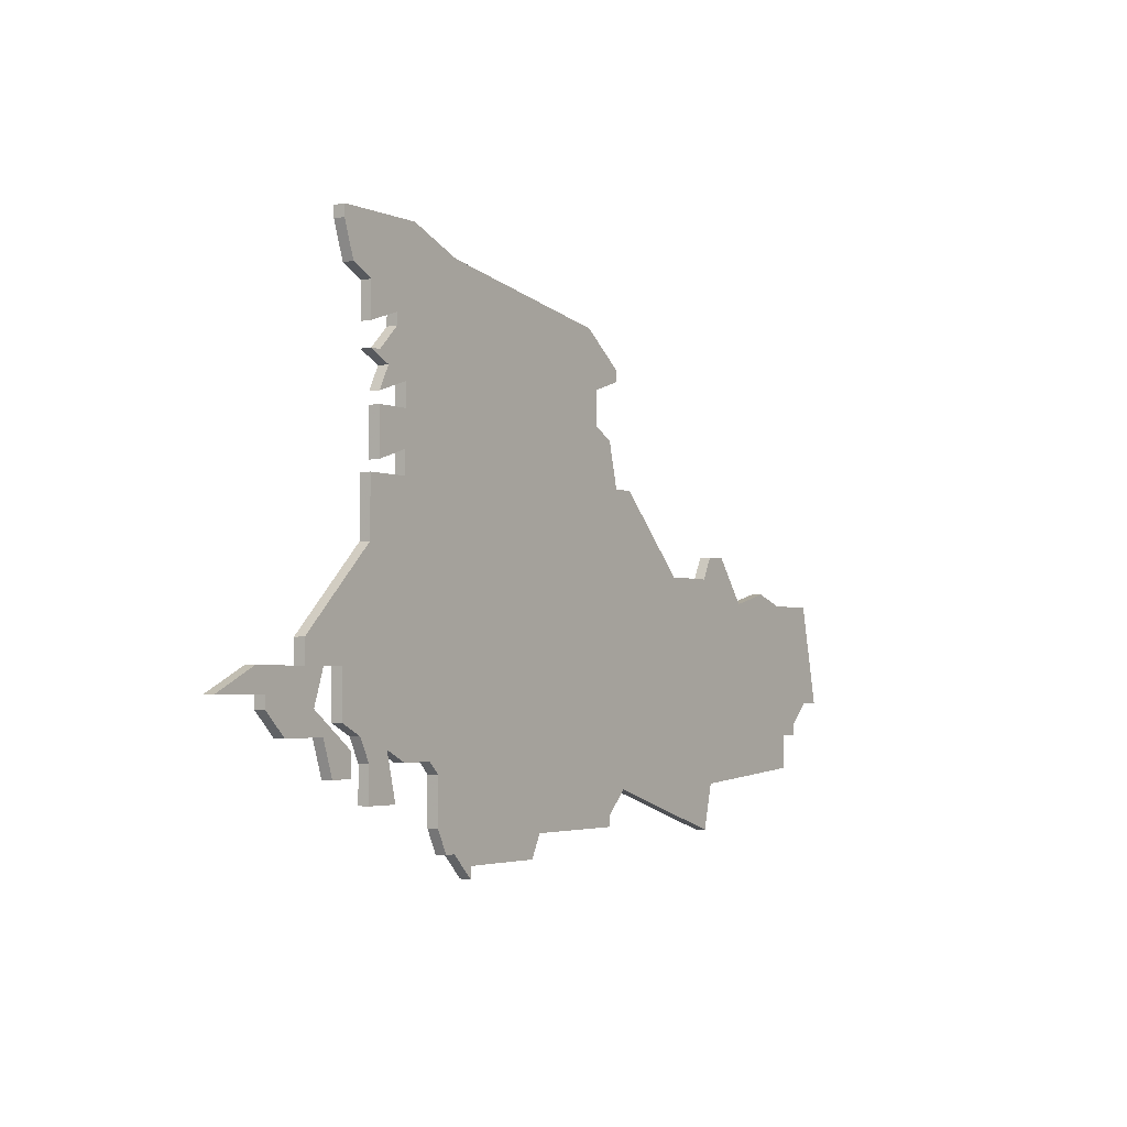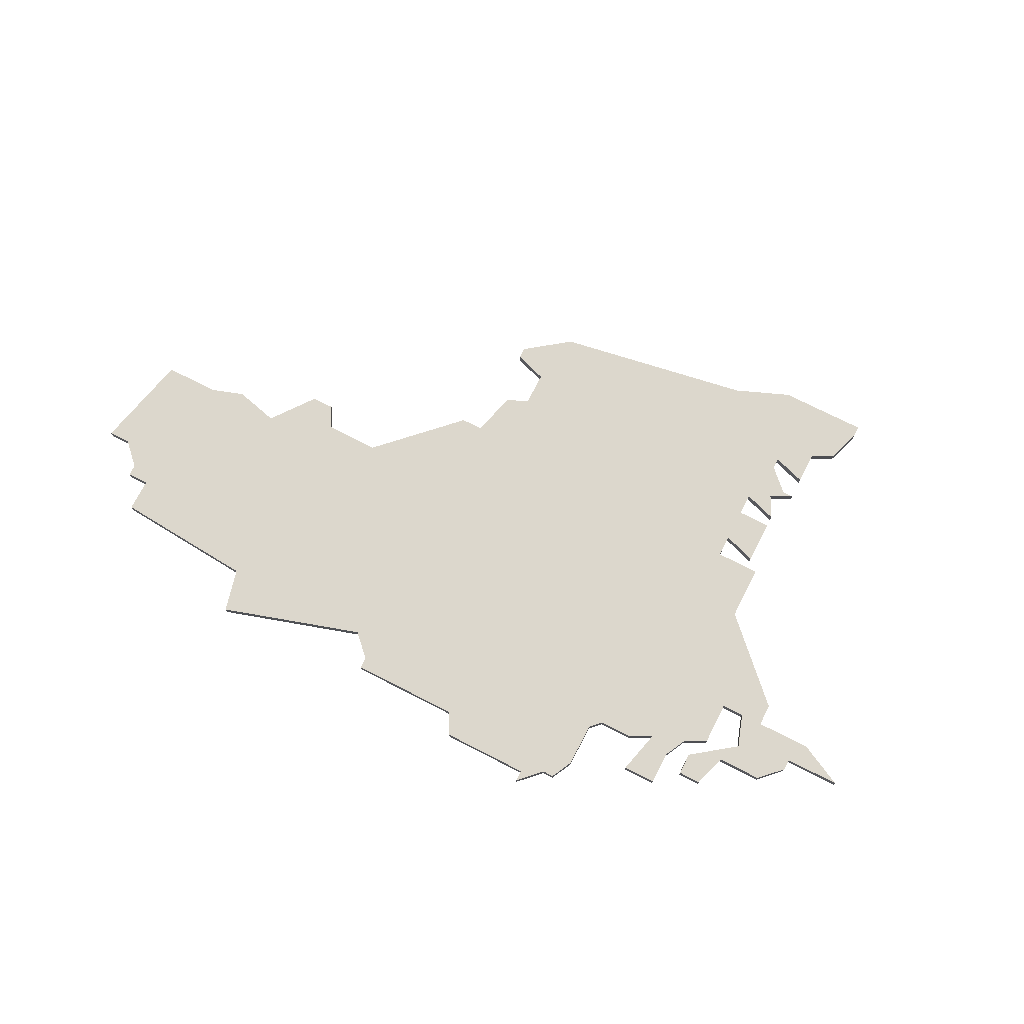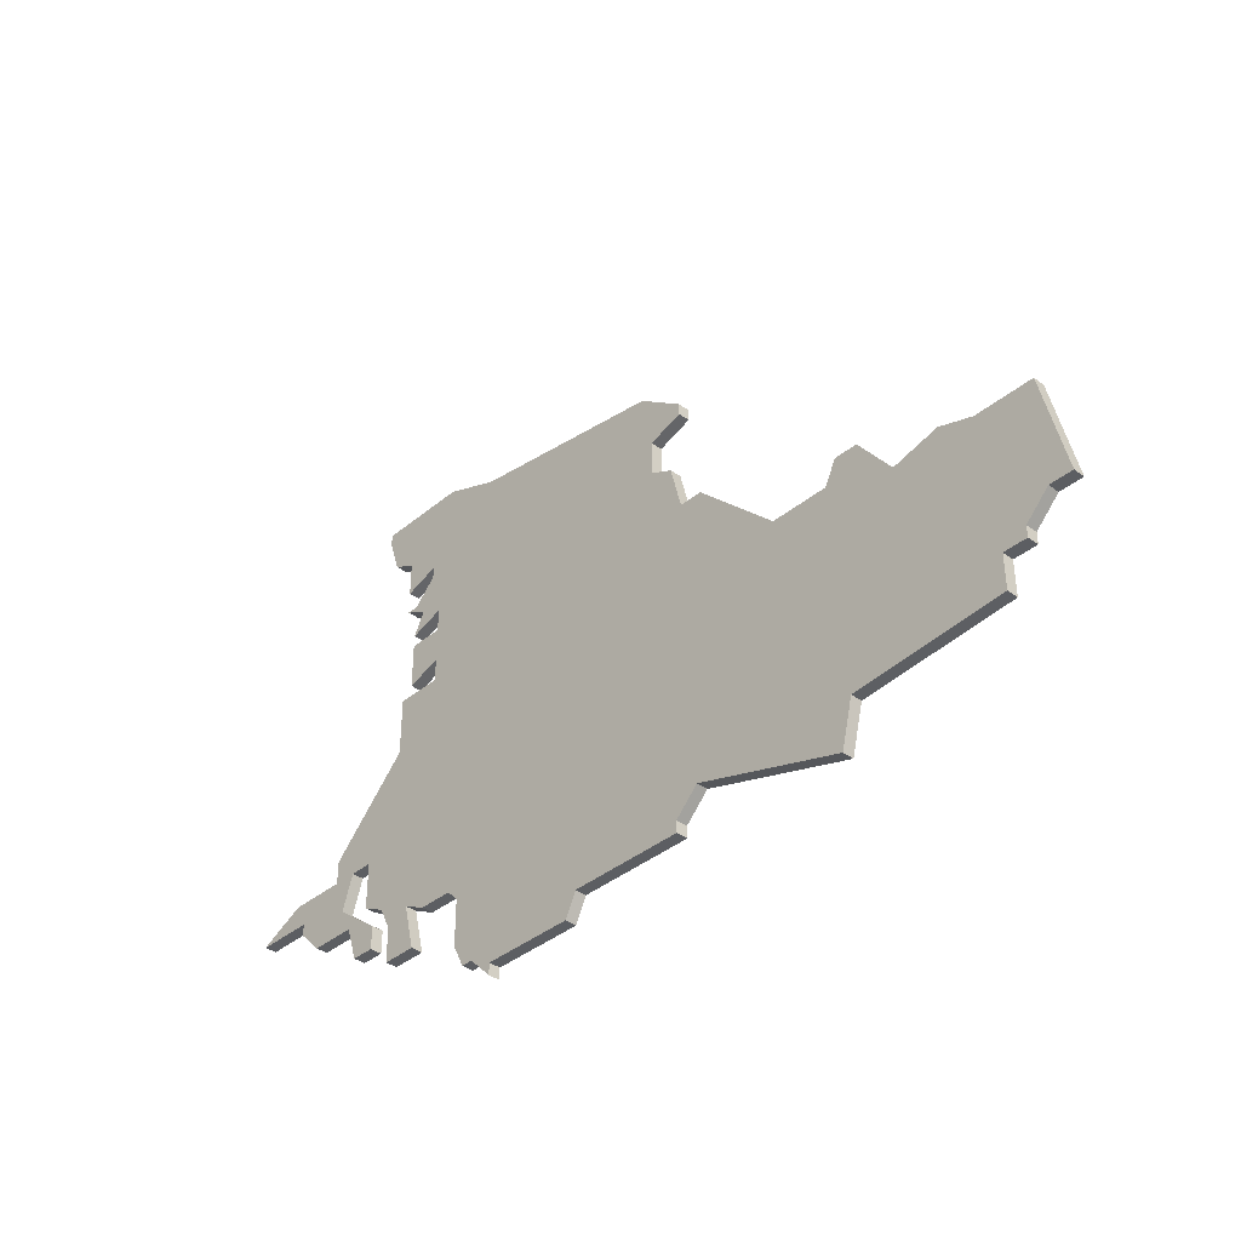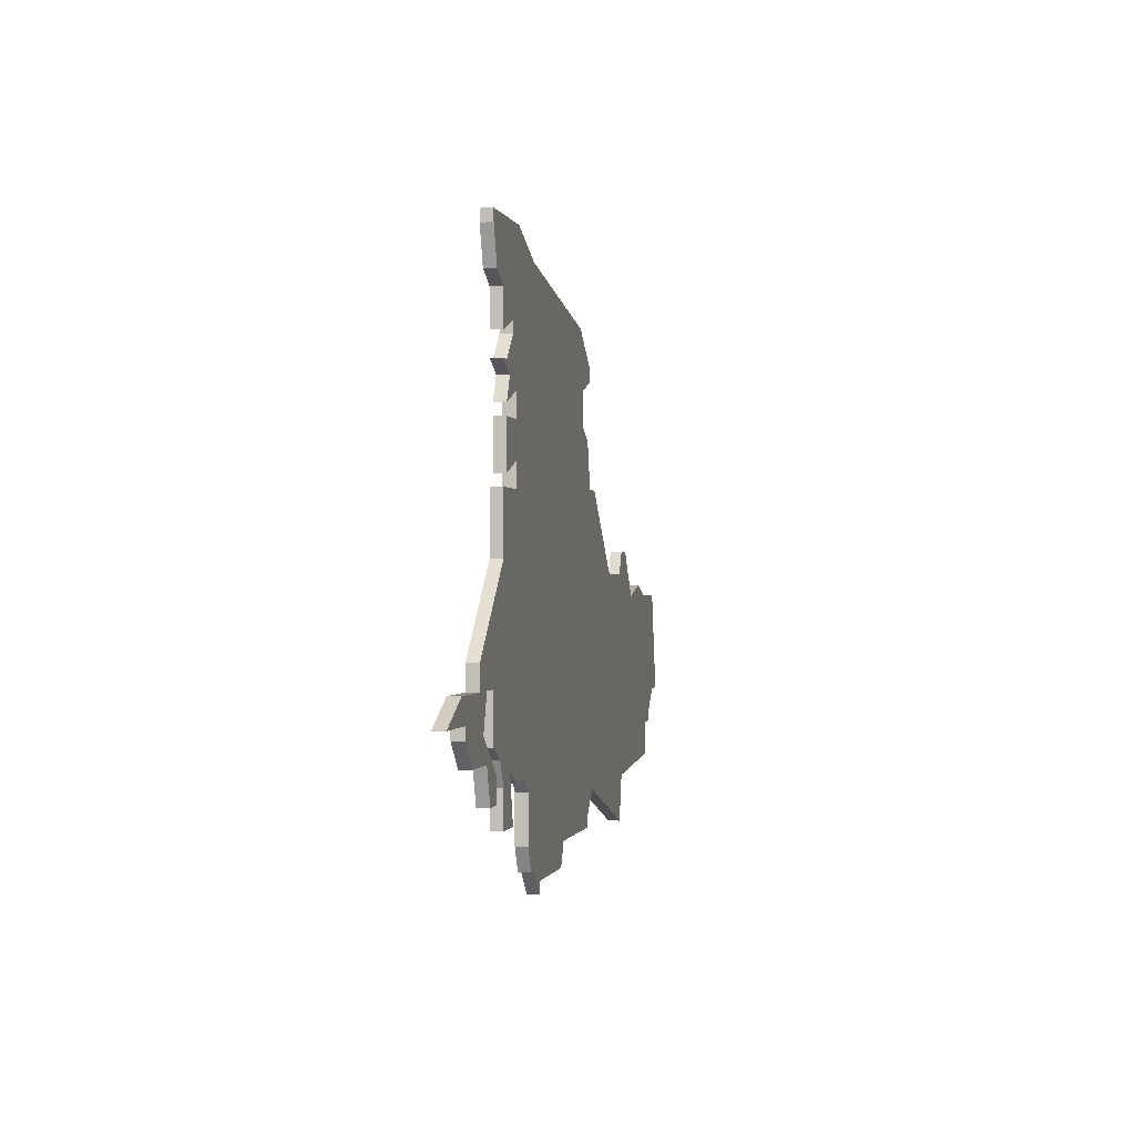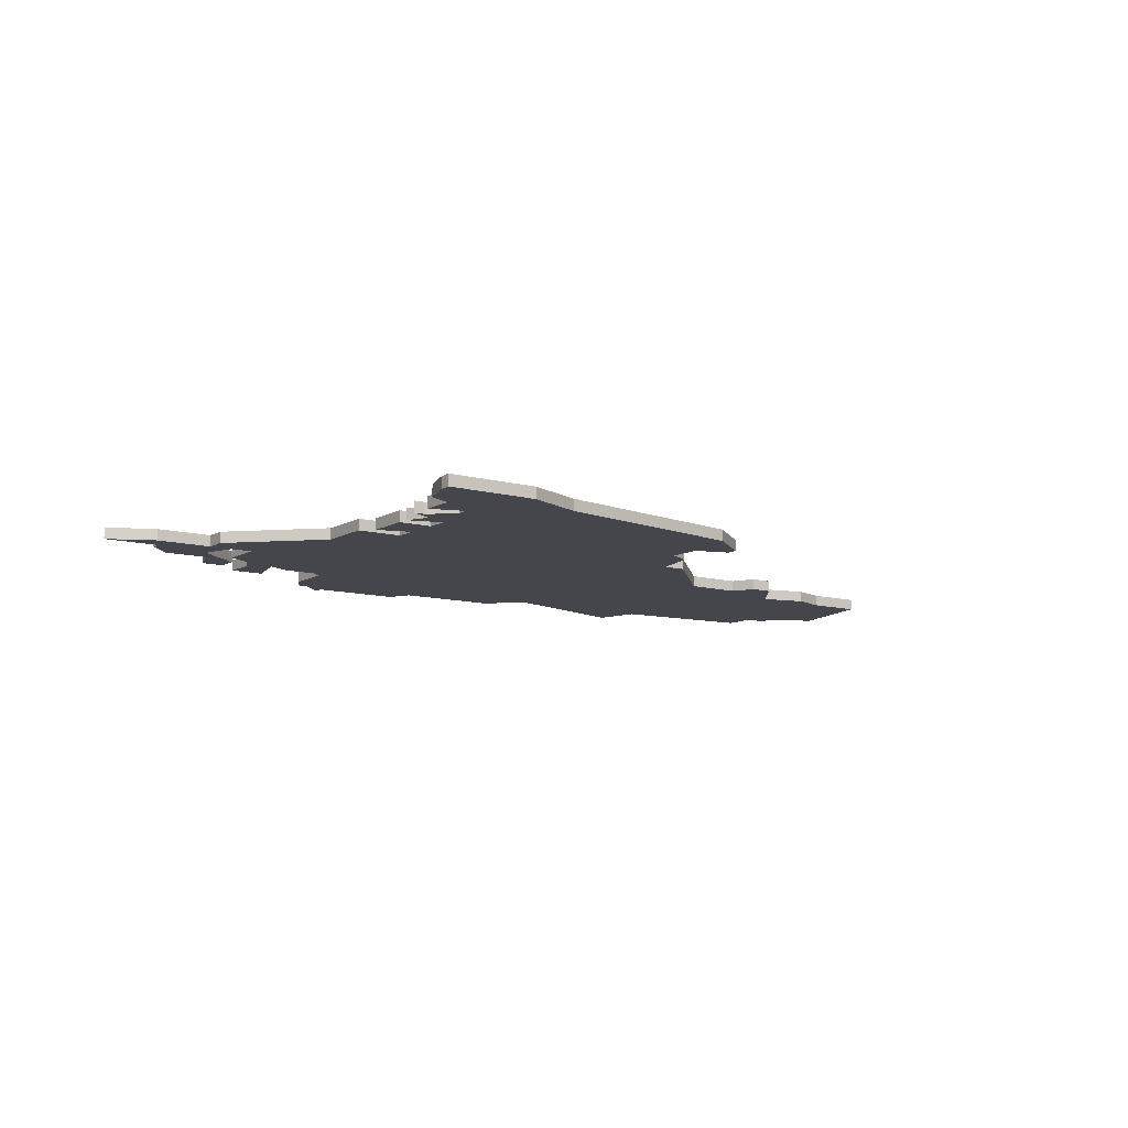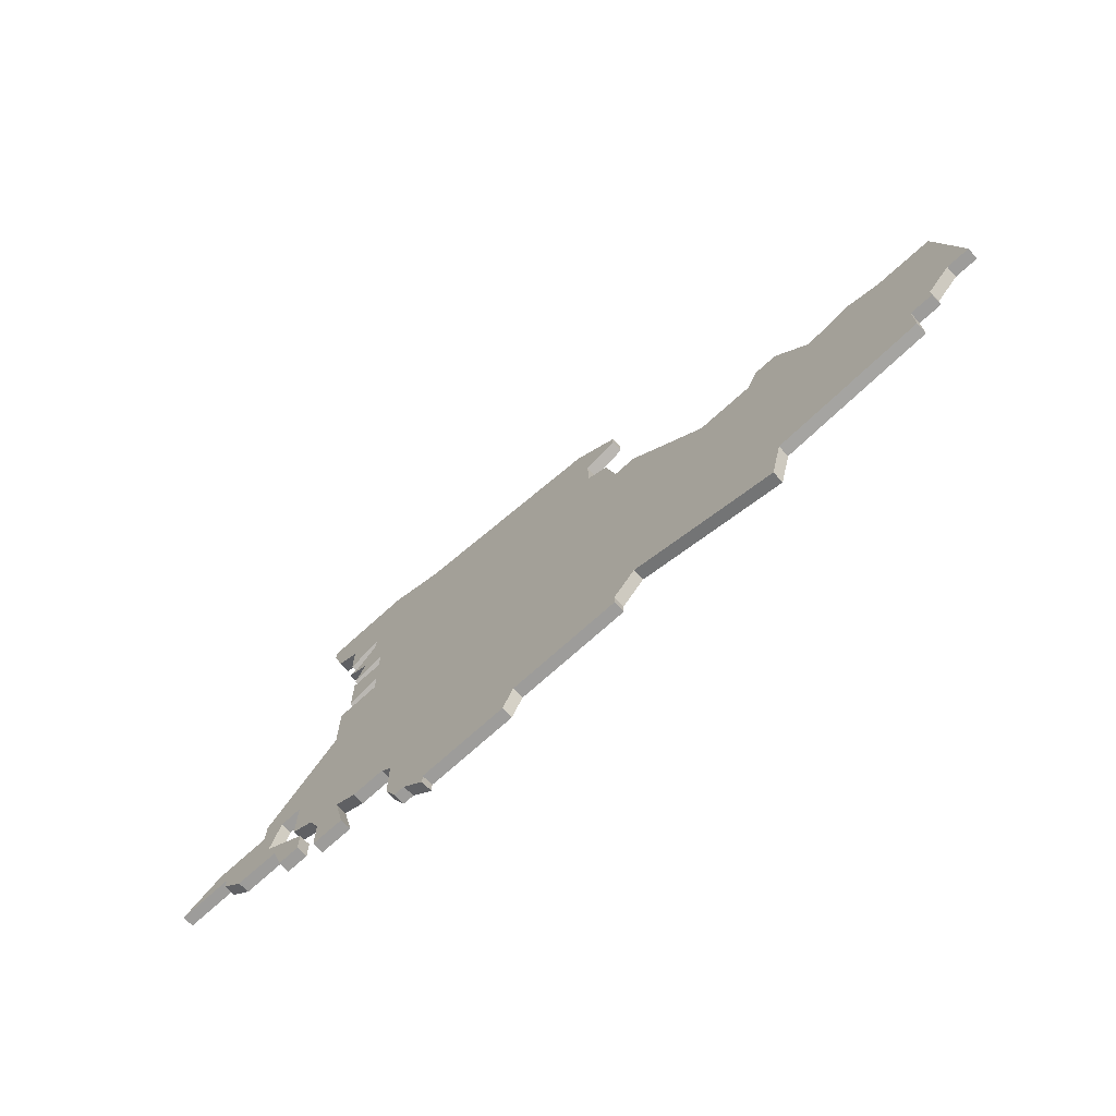
<metadata>
{"format":"obj","ext":"obj","renderer":"f3d","projection":"perspective","resolution":1024,"background":"white","views":[{"elev":-3.1,"azim":124.9,"up":"+Y"},{"elev":72.8,"azim":27.1,"up":"+Z"},{"elev":-37.5,"azim":-133.3,"up":"+Y"},{"elev":-0.3,"azim":101.4,"up":"+Y"},{"elev":-10.1,"azim":144.7,"up":"+Z"},{"elev":-70.0,"azim":-137.4,"up":"+Y"}]}
</metadata>
<code>
v 1412 -348 0
v 1412 -348 1
v 1412 -303 0
v 1412 -303 1
v 1420 -340 0
v 1420 -340 1
v 1420 -312 0
v 1420 -312 1
v 1362 -340 0
v 1362 -340 1
v 1362 -343 0
v 1362 -343 1
v 1428 -337 0
v 1428 -337 1
v 1370 -328 0
v 1370 -328 1
v 1419 -308 0
v 1419 -308 1
v 1419 -309 0
v 1419 -309 1
v 1419 -344 0
v 1419 -344 1
v 1394 -306 0
v 1394 -306 1
v 1427 -339 0
v 1427 -339 1
v 1427 -334 0
v 1427 -334 1
v 1402 -349 0
v 1402 -349 1
v 1410 -349 0
v 1410 -349 1
v 1410 -350 0
v 1410 -350 1
v 1418 -315 0
v 1418 -315 1
v 1418 -341 0
v 1418 -341 1
v 1418 -318 0
v 1418 -318 1
v 1418 -320 0
v 1418 -320 1
v 1418 -313 0
v 1418 -313 1
v 1360 -339 0
v 1360 -339 1
v 1360 -340 0
v 1360 -340 1
v 1393 -314 0
v 1393 -314 1
v 1393 -311 0
v 1393 -311 1
v 1426 -342 0
v 1426 -342 1
v 1401 -347 0
v 1401 -347 1
v 1434 -334 0
v 1434 -334 1
v 1376 -348 0
v 1376 -348 1
v 1376 -326 0
v 1376 -326 1
v 1417 -301 0
v 1417 -301 1
v 1425 -334 0
v 1425 -334 1
v 1425 -301 0
v 1425 -301 1
v 1425 -302 0
v 1425 -302 1
v 1425 -338 0
v 1425 -338 1
v 1433 -336 0
v 1433 -336 1
v 1433 -337 0
v 1433 -337 1
v 1375 -324 0
v 1375 -324 1
v 1375 -344 0
v 1375 -344 1
v 1358 -328 0
v 1358 -328 1
v 1358 -337 0
v 1358 -337 1
v 1391 -347 0
v 1391 -347 1
v 1391 -315 0
v 1391 -315 1
v 1391 -346 0
v 1391 -346 1
v 1424 -340 0
v 1424 -340 1
v 1424 -342 0
v 1424 -342 1
v 1424 -305 0
v 1424 -305 1
v 1366 -327 0
v 1366 -327 1
v 1415 -341 0
v 1415 -341 1
v 1390 -309 0
v 1390 -309 1
v 1390 -310 0
v 1390 -310 1
v 1390 -319 0
v 1390 -319 1
v 1423 -339 0
v 1423 -339 1
v 1431 -339 0
v 1431 -339 1
v 1373 -324 0
v 1373 -324 1
v 1381 -326 0
v 1381 -326 1
v 1414 -342 0
v 1414 -342 1
v 1414 -346 0
v 1414 -346 1
v 1356 -337 0
v 1356 -337 1
v 1389 -344 0
v 1389 -344 1
v 1422 -306 0
v 1422 -306 1
v 1422 -341 0
v 1422 -341 1
v 1422 -325 0
v 1422 -325 1
v 1422 -309 0
v 1422 -309 1
v 1422 -344 0
v 1422 -344 1
v 1422 -311 0
v 1422 -311 1
v 1422 -320 0
v 1422 -320 1
v 1438 -336 0
v 1438 -336 1
v 1413 -348 0
v 1413 -348 1
v 1388 -319 0
v 1388 -319 1
v 1421 -314 0
v 1421 -314 1
v 1421 -315 0
v 1421 -315 1
v 1421 -319 0
v 1421 -319 1
v 1421 -311 0
v 1421 -311 1
v 1363 -328 0
v 1363 -328 1
v 1429 -332 0
v 1429 -332 1
v 1429 -334 0
v 1429 -334 1
f 59 79 121
f 55 85 89
f 9 47 45
f 11 9 79
f 79 9 15
f 151 9 45
f 113 121 79
f 121 55 89
f 31 1 33
f 117 139 1
f 55 31 29
f 1 31 115
f 55 115 31
f 117 1 115
f 105 99 115
f 105 115 55
f 105 55 121
f 41 99 105
f 81 83 119
f 83 81 151
f 45 83 151
f 97 15 151
f 9 151 15
f 111 77 61
f 61 15 111
f 15 61 79
f 79 61 113
f 113 141 105
f 105 87 49
f 3 49 51
f 49 41 105
f 101 51 103
f 23 51 101
f 43 49 3
f 23 3 51
f 105 121 113
f 3 63 17
f 37 99 5
f 125 131 21
f 5 125 21
f 65 107 5
f 107 125 5
f 107 65 71
f 25 91 13
f 127 65 5
f 53 93 91
f 5 99 127
f 75 109 13
f 25 13 109
f 73 75 13
f 153 155 27
f 155 13 27
f 57 137 73
f 155 57 73
f 155 73 13
f 53 91 25
f 153 27 65
f 49 39 41
f 35 145 39
f 147 39 145
f 49 35 39
f 3 17 19
f 7 43 19
f 19 149 7
f 43 7 143
f 43 3 19
f 49 43 35
f 127 41 135
f 7 149 133
f 153 65 127
f 129 17 123
f 69 63 67
f 95 123 69
f 69 123 63
f 41 127 99
f 17 63 123
f 122 80 60
f 90 86 56
f 46 48 10
f 80 10 12
f 16 10 80
f 46 10 152
f 80 122 114
f 90 56 122
f 34 2 32
f 2 140 118
f 30 32 56
f 116 32 2
f 32 116 56
f 116 2 118
f 116 100 106
f 56 116 106
f 122 56 106
f 106 100 42
f 120 84 82
f 152 82 84
f 152 84 46
f 152 16 98
f 16 152 10
f 62 78 112
f 112 16 62
f 80 62 16
f 114 62 80
f 106 142 114
f 50 88 106
f 52 50 4
f 106 42 50
f 104 52 102
f 102 52 24
f 4 50 44
f 52 4 24
f 114 122 106
f 18 64 4
f 6 100 38
f 22 132 126
f 22 126 6
f 6 108 66
f 6 126 108
f 72 66 108
f 14 92 26
f 6 66 128
f 92 94 54
f 128 100 6
f 14 110 76
f 110 14 26
f 14 76 74
f 28 156 154
f 28 14 156
f 74 138 58
f 74 58 156
f 14 74 156
f 26 92 54
f 66 28 154
f 42 40 50
f 40 146 36
f 146 40 148
f 40 36 50
f 20 18 4
f 20 44 8
f 8 150 20
f 144 8 44
f 20 4 44
f 36 44 50
f 136 42 128
f 134 150 8
f 128 66 154
f 124 18 130
f 68 64 70
f 70 124 96
f 64 124 70
f 100 128 42
f 124 64 18
f 104 102 103
f 103 102 101
f 52 104 51
f 51 104 103
f 50 52 49
f 49 52 51
f 88 50 87
f 87 50 49
f 106 88 105
f 105 88 87
f 142 106 141
f 141 106 105
f 114 142 113
f 113 142 141
f 62 114 61
f 61 114 113
f 78 62 77
f 77 62 61
f 112 78 111
f 111 78 77
f 16 112 15
f 15 112 111
f 98 16 97
f 97 16 15
f 152 98 151
f 151 98 97
f 82 152 81
f 81 152 151
f 120 82 119
f 119 82 81
f 84 120 83
f 83 120 119
f 46 84 45
f 45 84 83
f 48 46 47
f 47 46 45
f 10 48 9
f 9 48 47
f 12 10 11
f 11 10 9
f 80 12 79
f 79 12 11
f 60 80 59
f 59 80 79
f 122 60 121
f 121 60 59
f 90 122 89
f 89 122 121
f 86 90 85
f 85 90 89
f 56 86 55
f 55 86 85
f 30 56 29
f 29 56 55
f 32 30 31
f 31 30 29
f 34 32 33
f 33 32 31
f 2 34 1
f 1 34 33
f 140 2 139
f 139 2 1
f 118 140 117
f 117 140 139
f 116 118 115
f 115 118 117
f 100 116 99
f 99 116 115
f 38 100 37
f 37 100 99
f 6 38 5
f 5 38 37
f 22 6 21
f 21 6 5
f 132 22 131
f 131 22 21
f 126 132 125
f 125 132 131
f 108 126 107
f 107 126 125
f 72 108 71
f 71 108 107
f 66 72 65
f 65 72 71
f 28 66 27
f 27 66 65
f 14 28 13
f 13 28 27
f 92 14 91
f 91 14 13
f 94 92 93
f 93 92 91
f 54 94 53
f 53 94 93
f 26 54 25
f 25 54 53
f 110 26 109
f 109 26 25
f 76 110 75
f 75 110 109
f 74 76 73
f 73 76 75
f 138 74 137
f 137 74 73
f 58 138 57
f 57 138 137
f 156 58 155
f 155 58 57
f 154 156 153
f 153 156 155
f 128 154 127
f 127 154 153
f 136 128 135
f 135 128 127
f 42 136 41
f 41 136 135
f 40 42 39
f 39 42 41
f 148 40 147
f 147 40 39
f 146 148 145
f 145 148 147
f 36 146 35
f 35 146 145
f 44 36 43
f 43 36 35
f 144 44 143
f 143 44 43
f 8 144 7
f 7 144 143
f 134 8 133
f 133 8 7
f 150 134 149
f 149 134 133
f 20 150 19
f 19 150 149
f 18 20 17
f 17 20 19
f 130 18 129
f 129 18 17
f 124 130 123
f 123 130 129
f 96 124 95
f 95 124 123
f 70 96 69
f 69 96 95
f 68 70 67
f 67 70 69
f 64 68 63
f 63 68 67
f 4 64 3
f 3 64 63
f 102 24 101
f 101 24 23
f 24 4 23
f 23 4 3

</code>
